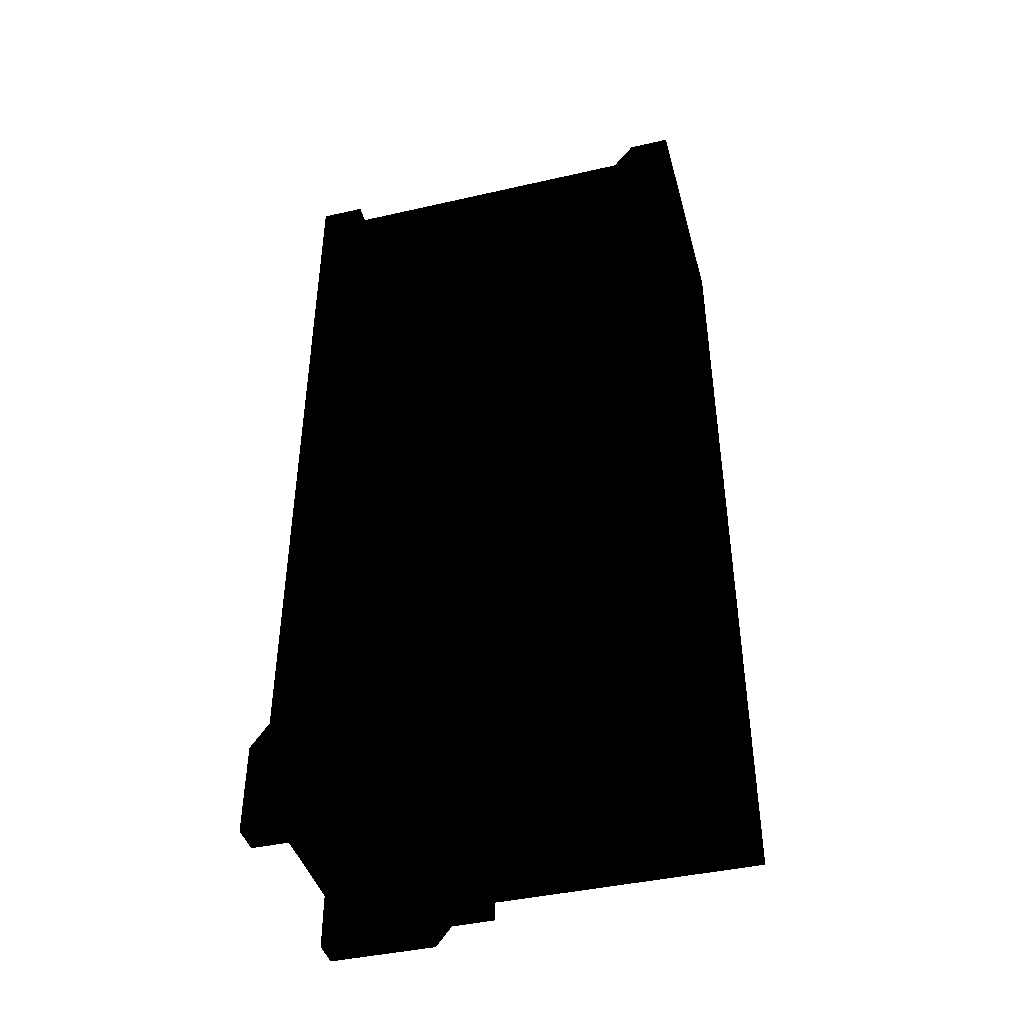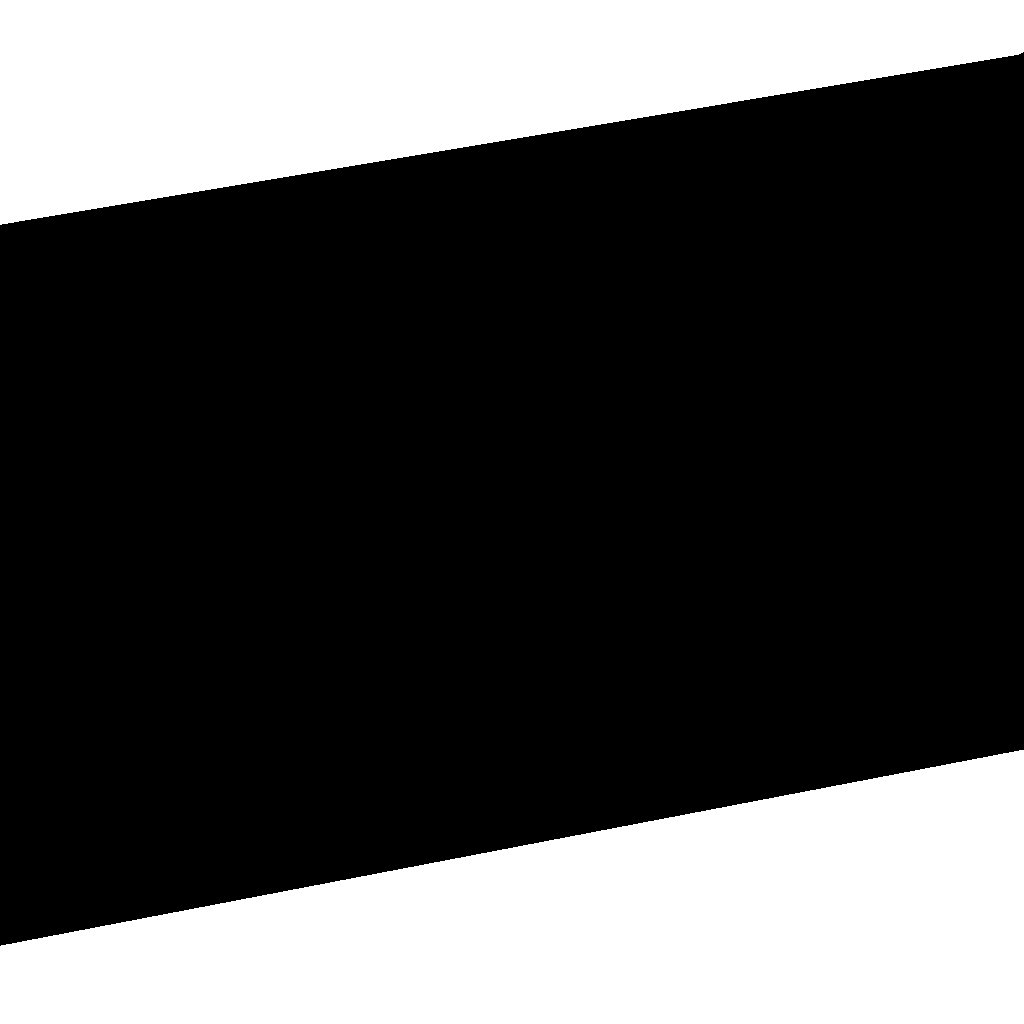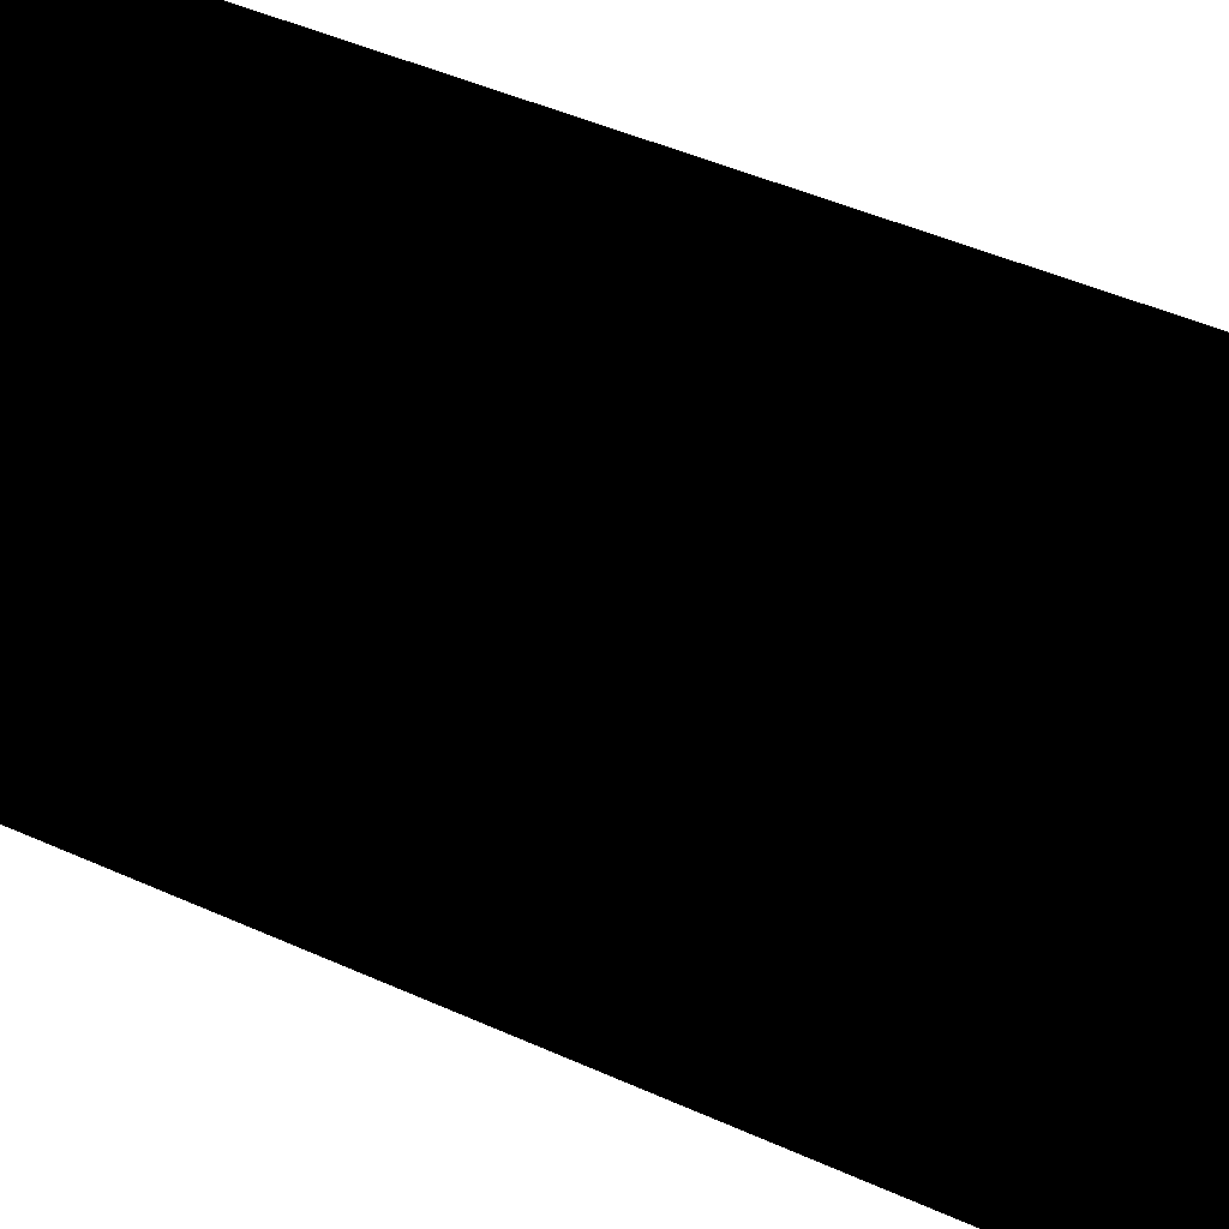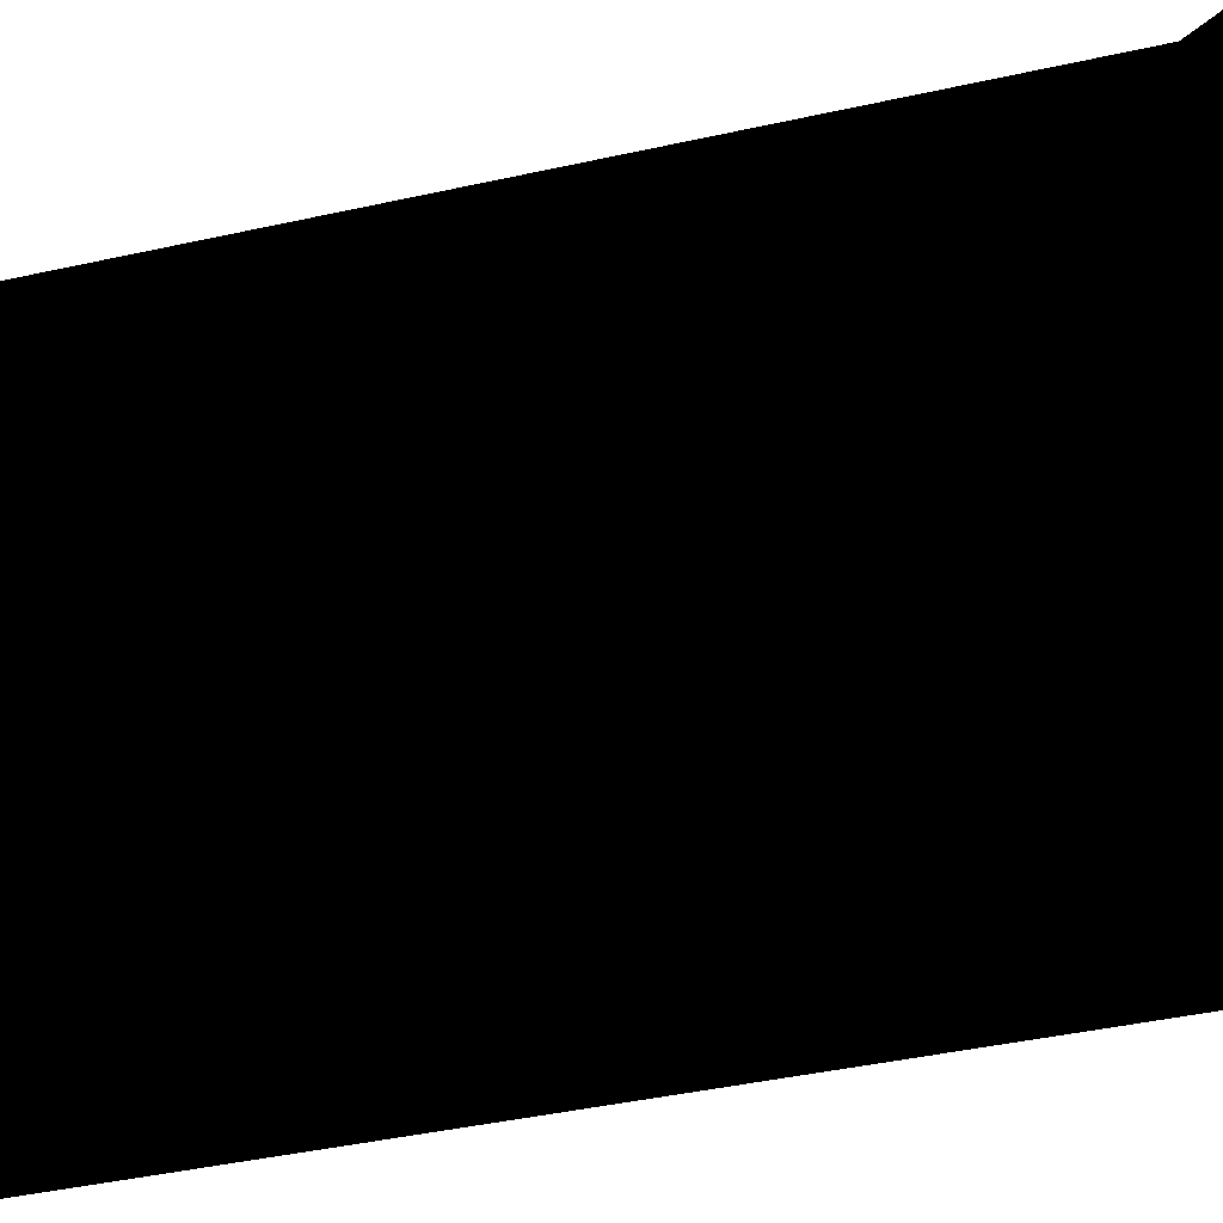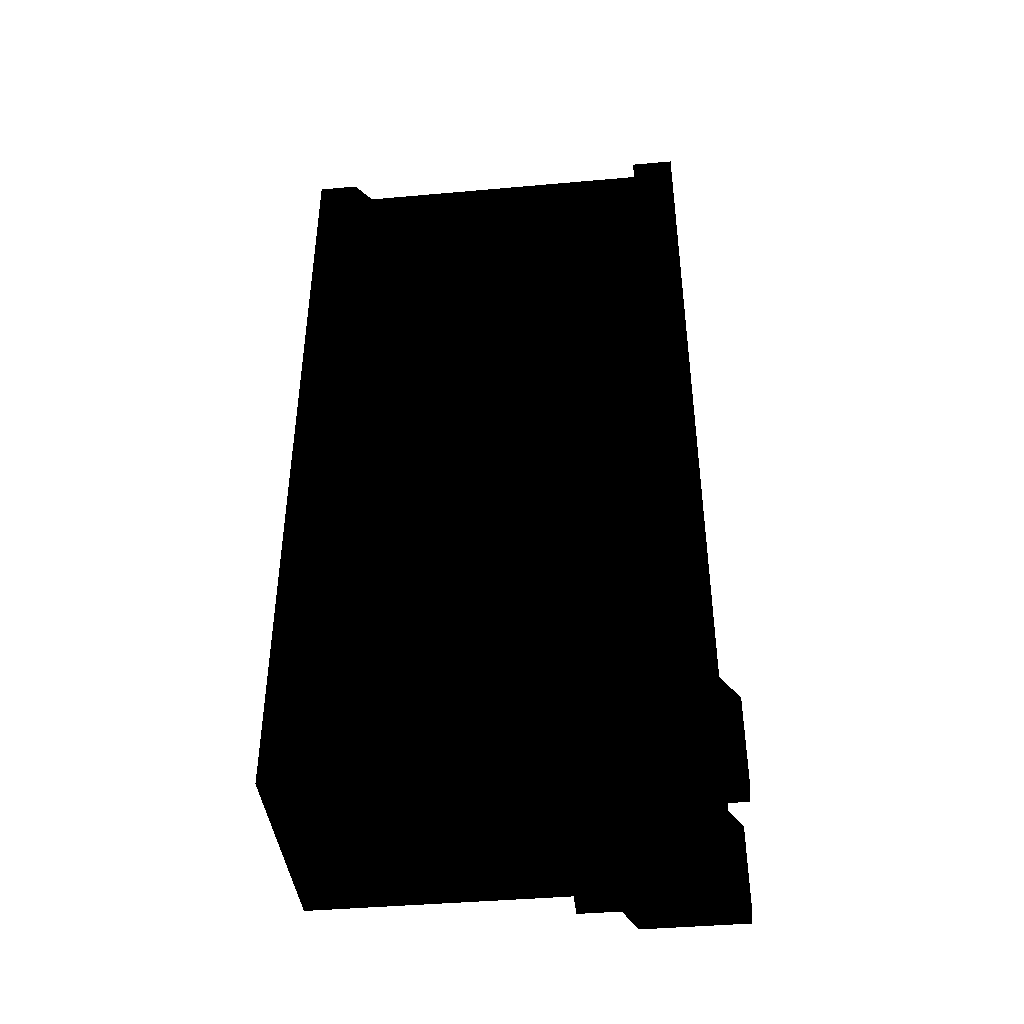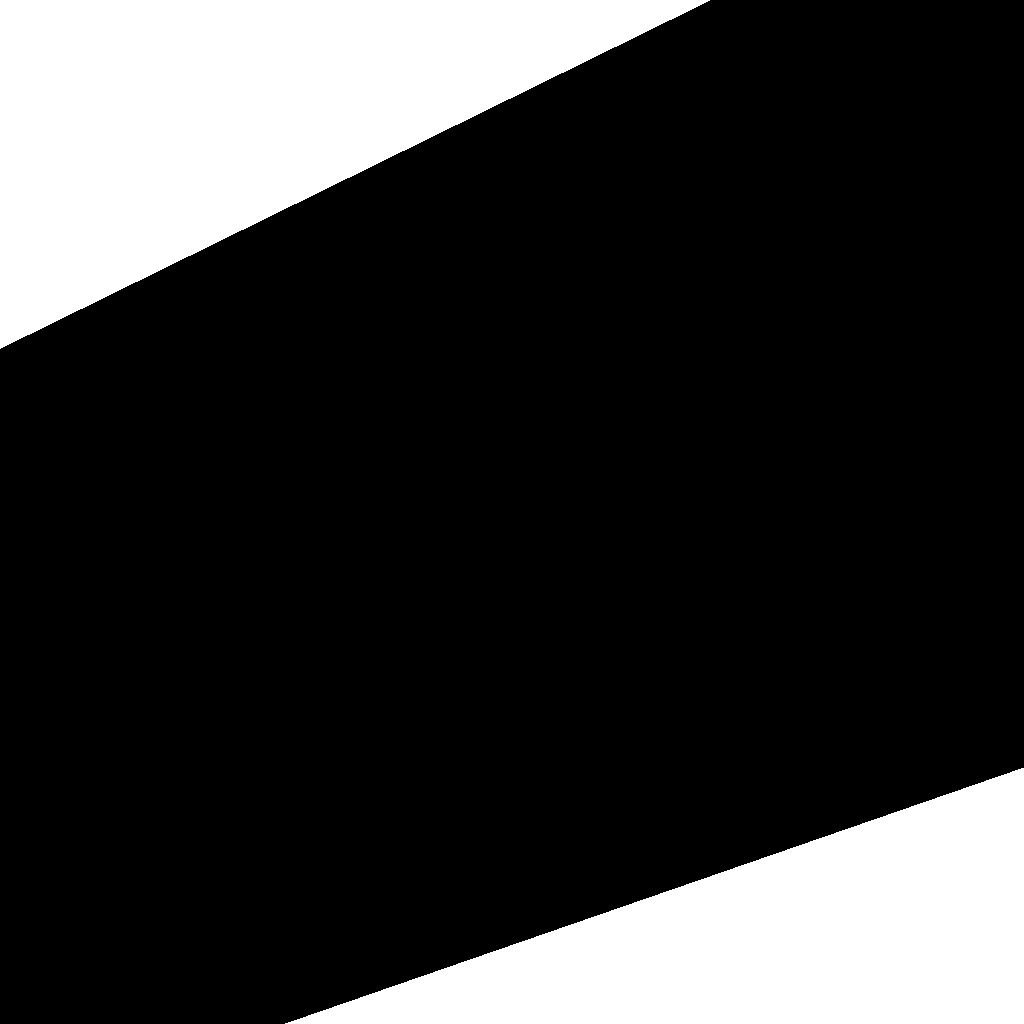
<metadata>
{"format":"obj","ext":"obj","renderer":"f3d","projection":"perspective","resolution":1024,"background":"white","views":[{"elev":-42.5,"azim":105.2,"up":"+Y"},{"elev":57.8,"azim":-102.0,"up":"+Z"},{"elev":47.5,"azim":116.8,"up":"+Z"},{"elev":-41.8,"azim":-74.9,"up":"+Z"},{"elev":-41.8,"azim":-83.9,"up":"+Y"},{"elev":-37.2,"azim":124.8,"up":"+Z"}]}
</metadata>
<code>
v -0.04095 0.1483 0.1284
v 0.04096 0.1483 0.1284
v -0.04095 0.1483 0.01501
v 0.04096 0.1483 0.01501
v -0.04095 0.1483 0.01501
v 0.04096 0.1483 0.01501
v -0.04095 0.1582 0.007344
v 0.04096 0.1582 0.007344
v -0.04095 0.1582 0.007344
v 0.04096 0.1582 0.007344
v -0.04095 0.1582 -0.007606
v 0.04096 0.1582 -0.007606
v -0.04095 0.1582 -0.007606
v 0.04096 0.1582 -0.007606
v -0.04095 -0.1477 -0.007606
v 0.04096 -0.1477 -0.007606
v -0.04095 -0.1477 -0.007606
v 0.04096 -0.1477 -0.007606
v -0.04095 -0.1477 0.08965
v 0.04096 -0.1477 0.08965
v 0.04402 0.1529 0.1278
v -0.04395 0.1529 0.1278
v 0.04402 0.1529 0.1437
v -0.04395 0.1529 0.1437
v 0.04096 -0.1255 0.1016
v 0.04096 0.04285 0.1284
v 0.04402 -0.1252 0.1009
v 0.04402 0.04285 0.1278
v 0.04096 -0.1255 0.08963
v 0.04096 -0.1255 0.1016
v 0.04402 -0.1252 0.08931
v 0.04402 -0.1252 0.1009
v 0.04402 -0.153 0.1052
v -0.04395 -0.153 0.1052
v 0.04402 -0.153 0.08931
v -0.04395 -0.153 0.08931
v -0.04395 -0.153 0.1052
v 0.04402 -0.153 0.1052
v -0.04395 -0.1603 0.1109
v 0.04402 -0.1603 0.1109
v 0.03357 -0.1278 0.1501
v 0.03357 -0.1603 0.1501
v 0.04402 -0.1278 0.1501
v 0.04402 -0.1603 0.1501
v 0.03362 -0.1189 0.1437
v 0.03357 -0.1278 0.1501
v 0.04402 -0.1189 0.1437
v 0.04402 -0.1278 0.1501
v -0.04395 -0.1603 0.1501
v -0.03327 -0.1603 0.1501
v -0.04395 -0.1278 0.1501
v -0.03327 -0.1278 0.1501
v -0.03322 -0.1189 0.1437
v -0.04395 -0.1189 0.1437
v -0.03327 -0.1278 0.1501
v -0.04395 -0.1278 0.1501
v 0.03357 -0.1603 0.1208
v 0.03357 -0.1499 0.1208
v -0.03327 -0.1603 0.1208
v -0.03327 -0.1499 0.1208
v 0.03357 -0.1499 0.1208
v 0.03362 -0.1499 0.1437
v -0.03327 -0.1499 0.1208
v -0.03322 -0.1499 0.1437
v -0.03397 0.1482 0.1329
v -0.0109 0.1482 0.1329
v -0.03397 0.1539 0.1329
v -0.0109 0.1539 0.1329
v -0.03397 0.1568 0.128
v -0.0109 0.1568 0.128
v -0.03397 0.1539 0.123
v -0.0109 0.1539 0.123
v -0.03397 0.1482 0.123
v -0.0109 0.1482 0.123
v -0.0109 0.1568 0.128
v -0.0109 0.1539 0.1329
v -0.0109 0.1539 0.123
v -0.0109 0.1454 0.128
v -0.0109 0.1482 0.123
v -0.04395 -0.1189 0.1437
v -0.04395 0.1529 0.1437
v -0.03322 -0.1189 0.1437
v 0.03362 -0.1189 0.1437
v -0.03322 -0.1499 0.1437
v 0.03362 -0.1499 0.1437
v 0.04402 0.1529 0.1437
v 0.04402 -0.1189 0.1437
v -0.0109 0.1482 0.1329
v 0.009865 0.1482 0.1329
v 0.03294 0.1482 0.1329
v 0.009865 0.1539 0.1329
v 0.03294 0.1539 0.1329
v 0.009865 0.1568 0.128
v 0.03294 0.1568 0.128
v 0.009865 0.1539 0.123
v 0.03294 0.1539 0.123
v 0.009865 0.1482 0.123
v 0.03294 0.1482 0.123
v 0.03294 0.1568 0.128
v 0.03294 0.1539 0.1329
v 0.03294 0.1539 0.123
v 0.03294 0.1454 0.128
v 0.03294 0.1482 0.123
v 0.03294 0.1482 0.1329
v -0.04395 0.04286 0.1278
v -0.04095 0.04285 0.1284
v -0.04395 -0.1252 0.1009
v -0.04095 -0.1255 0.1016
v -0.04395 -0.1252 0.1009
v -0.04095 -0.1255 0.1016
v -0.04395 -0.1252 0.08931
v -0.04095 -0.1255 0.08963
v 0.04402 0.1529 0.1278
v 0.04402 0.1529 0.1437
v 0.04402 0.04285 0.1278
v 0.04402 -0.1189 0.1437
v 0.04402 -0.1252 0.1009
v 0.04402 -0.153 0.1052
v 0.04402 -0.153 0.08931
v 0.04402 -0.1252 0.08931
v 0.04402 -0.1603 0.1109
v 0.04402 -0.1603 0.1501
v 0.04402 -0.1278 0.1501
v -0.03327 -0.1603 0.1501
v -0.04395 -0.1603 0.1501
v -0.03327 -0.1603 0.1208
v -0.04395 -0.1603 0.1109
v 0.03357 -0.1603 0.1208
v 0.04402 -0.1603 0.1109
v 0.04402 -0.1603 0.1501
v 0.03357 -0.1603 0.1501
v 0.04402 -0.1252 0.08931
v 0.04096 -0.1255 0.08963
v 0.04402 -0.153 0.08931
v 0.04096 -0.1477 0.08965
v -0.04095 -0.1477 0.08965
v -0.04395 -0.153 0.08931
v -0.04095 -0.1255 0.08963
v -0.04395 -0.1252 0.08931
v -0.04095 0.04285 0.1284
v -0.04395 0.04286 0.1278
v -0.04095 0.1483 0.1284
v -0.04395 0.1529 0.1278
v 0.04402 0.1529 0.1278
v 0.04096 0.1483 0.1284
v 0.04402 0.04285 0.1278
v 0.04096 0.04285 0.1284
v -0.04395 0.1529 0.1278
v -0.04395 0.1529 0.1437
v -0.04395 0.04286 0.1278
v -0.04395 -0.1189 0.1437
v -0.04395 -0.1252 0.1009
v -0.04395 -0.153 0.1052
v -0.04395 -0.153 0.08931
v -0.04395 -0.1252 0.08931
v -0.04395 -0.1603 0.1109
v -0.04395 -0.1603 0.1501
v -0.04395 -0.1278 0.1501
v 0.03362 -0.1189 0.1437
v 0.03357 -0.1278 0.1501
v 0.03362 -0.1499 0.1437
v 0.03357 -0.1603 0.1501
v 0.03357 -0.1603 0.1208
v 0.03357 -0.1499 0.1208
v -0.03322 -0.1189 0.1437
v -0.03327 -0.1278 0.1501
v -0.03322 -0.1499 0.1437
v -0.03327 -0.1603 0.1501
v -0.03327 -0.1603 0.1208
v -0.03327 -0.1499 0.1208
v 0.04096 -0.1255 0.1016
v 0.04096 0.04285 0.1284
v 0.04096 -0.1255 0.08963
v 0.04096 0.1483 0.1284
v 0.04096 0.1483 0.01501
v 0.04096 0.1582 0.007344
v 0.04096 0.1582 -0.007606
v 0.04096 -0.1477 -0.007606
v 0.04096 -0.1477 0.08965
v -0.04095 -0.1255 0.1016
v -0.04095 0.04285 0.1284
v -0.04095 -0.1255 0.08963
v -0.04095 0.1483 0.1284
v -0.04095 0.1483 0.01501
v -0.04095 0.1582 0.007344
v -0.04095 0.1582 -0.007606
v -0.04095 -0.1477 -0.007606
v -0.04095 -0.1477 0.08965
v -0.03397 0.1539 0.1329
v -0.03397 0.1482 0.1329
v -0.03397 0.1568 0.128
v -0.03397 0.1482 0.123
v -0.03397 0.1539 0.123
v -0.03397 0.1454 0.128
v 0.009865 0.1539 0.1329
v 0.009865 0.1482 0.1329
v 0.009865 0.1568 0.128
v 0.009865 0.1482 0.123
v 0.009865 0.1539 0.123
v 0.009865 0.1454 0.128
f 1 2 3
f 3 2 4
f 5 6 7
f 7 6 8
f 9 10 11
f 11 10 12
f 13 14 15
f 15 14 16
f 17 18 19
f 19 18 20
f 21 22 23
f 23 22 24
f 25 26 27
f 27 26 28
f 29 30 31
f 31 30 32
f 33 34 35
f 35 34 36
f 37 38 39
f 39 38 40
f 41 42 43
f 43 42 44
f 45 46 47
f 47 46 48
f 49 50 51
f 51 50 52
f 53 54 55
f 55 54 56
f 57 58 59
f 59 58 60
f 61 62 63
f 63 62 64
f 65 66 67
f 67 66 68
f 67 68 69
f 69 68 70
f 69 70 71
f 71 70 72
f 71 72 73
f 73 72 74
f 75 76 77
f 77 76 78
f 77 78 79
f 81 80 82
f 81 82 83
f 83 82 84
f 83 84 85
f 87 86 81
f 87 81 83
f 76 88 78
f 89 90 91
f 91 90 92
f 91 92 93
f 93 92 94
f 93 94 95
f 95 94 96
f 95 96 97
f 97 96 98
f 99 100 101
f 101 100 102
f 101 102 103
f 100 104 102
f 105 106 107
f 107 106 108
f 109 110 111
f 111 110 112
f 113 114 115
f 115 114 116
f 115 116 117
f 117 116 118
f 117 118 119
f 117 119 120
f 122 121 118
f 122 118 123
f 123 118 116
f 124 125 126
f 126 125 127
f 126 127 128
f 128 127 129
f 128 129 130
f 128 130 131
f 133 132 134
f 133 134 135
f 135 134 136
f 136 134 137
f 136 137 138
f 138 137 139
f 140 141 142
f 142 141 143
f 142 143 144
f 142 144 145
f 145 144 146
f 145 146 147
f 149 148 150
f 149 150 151
f 151 150 152
f 151 152 153
f 153 152 154
f 154 152 155
f 156 157 153
f 153 157 158
f 153 158 151
f 160 159 161
f 160 161 162
f 162 161 163
f 163 161 164
f 165 166 167
f 167 166 168
f 167 168 169
f 167 169 170
f 172 171 173
f 172 173 174
f 174 173 175
f 175 173 176
f 176 173 177
f 177 173 178
f 178 173 179
f 180 181 182
f 182 181 183
f 182 183 184
f 182 184 185
f 182 185 186
f 182 186 187
f 182 187 188
f 190 189 191
f 190 191 192
f 192 191 193
f 194 190 192
f 196 195 197
f 196 197 198
f 198 197 199
f 200 196 198

</code>
